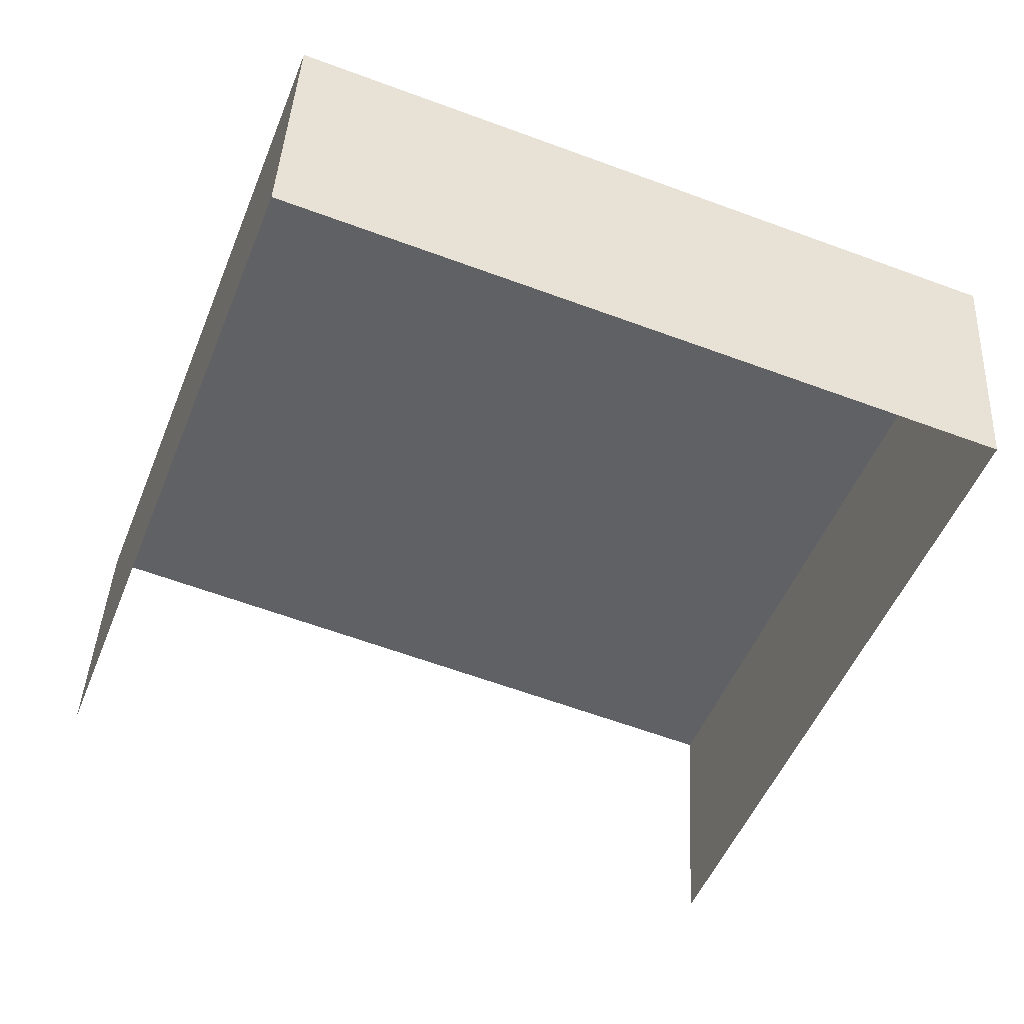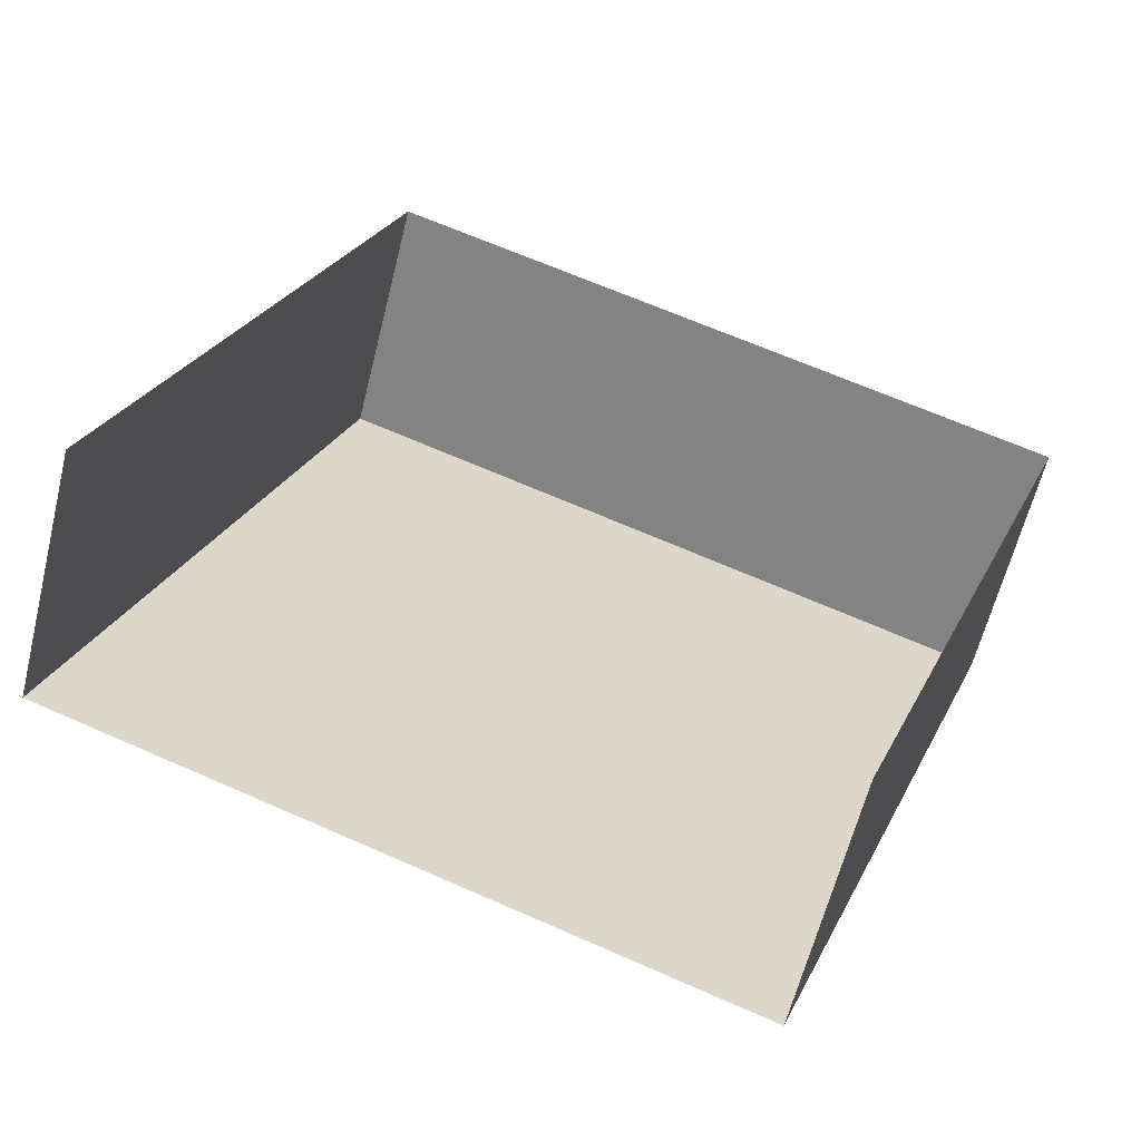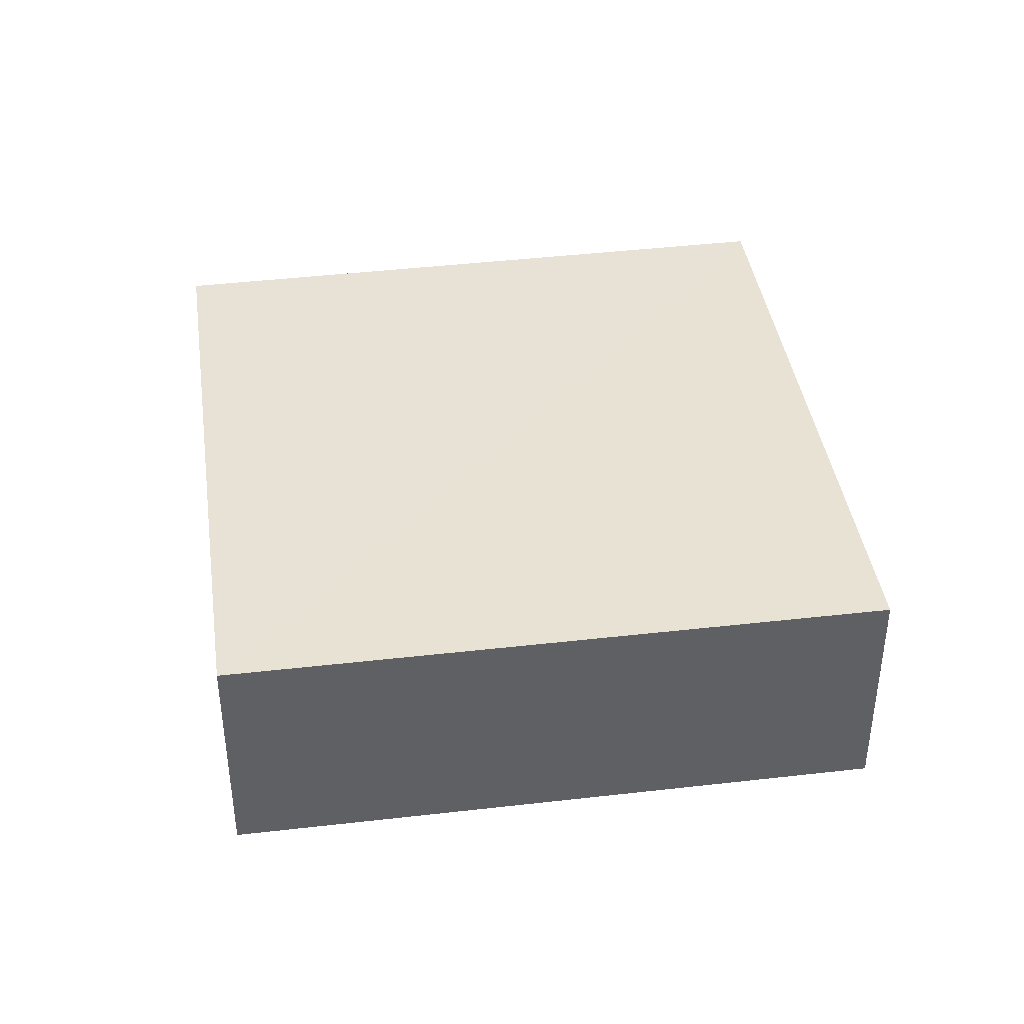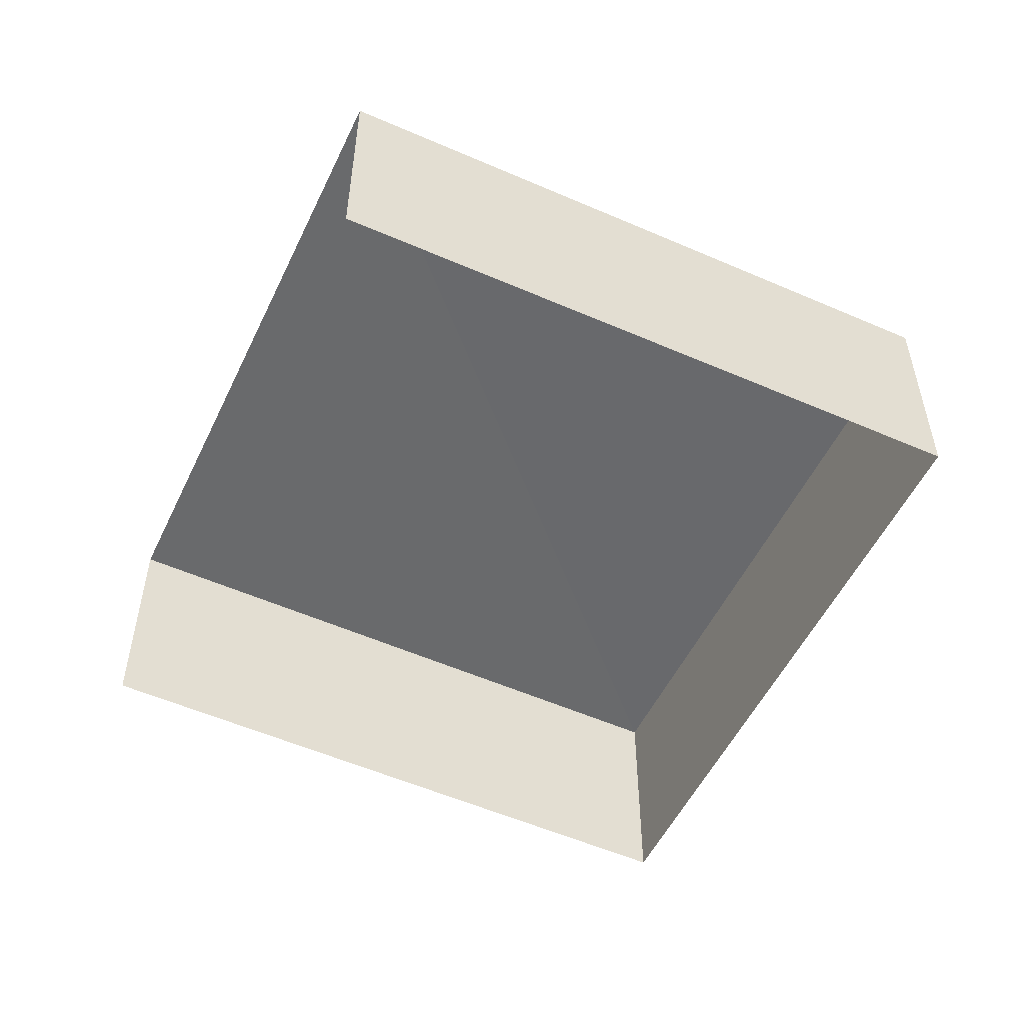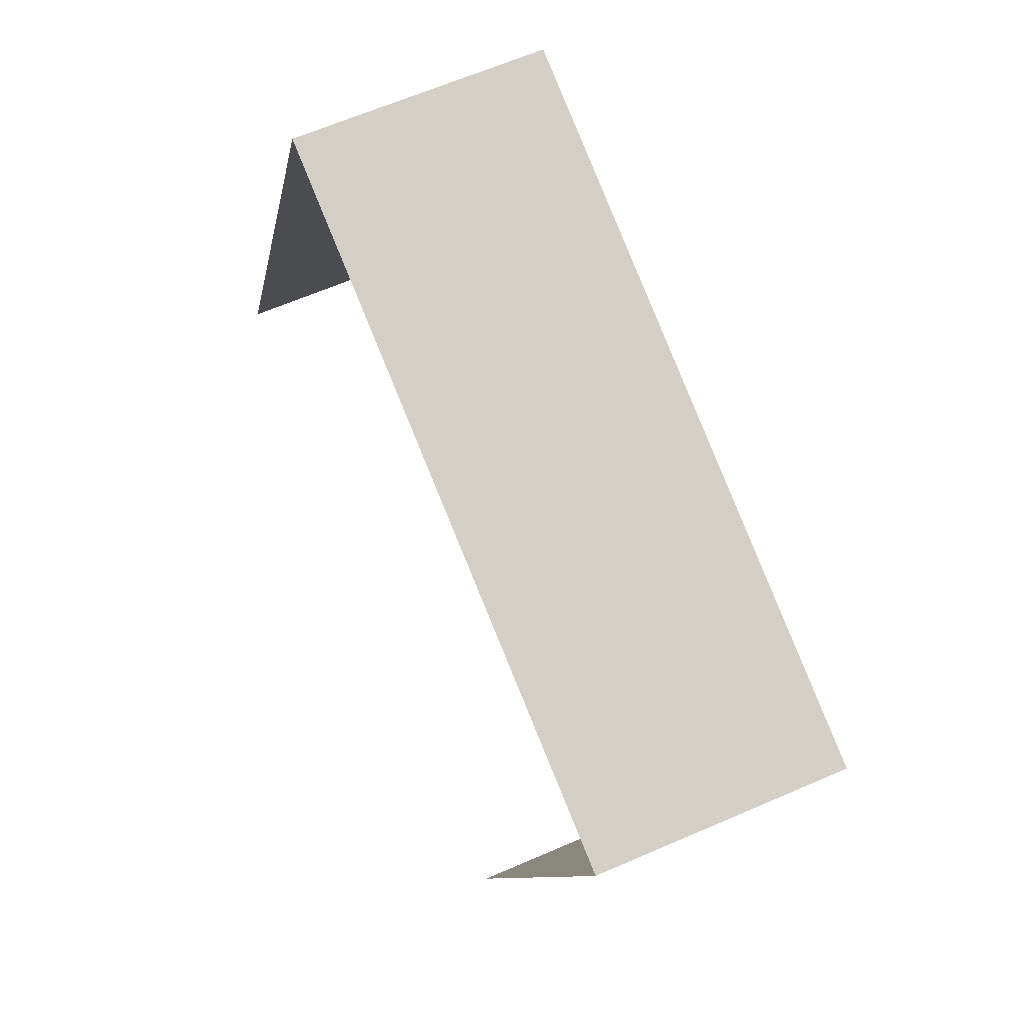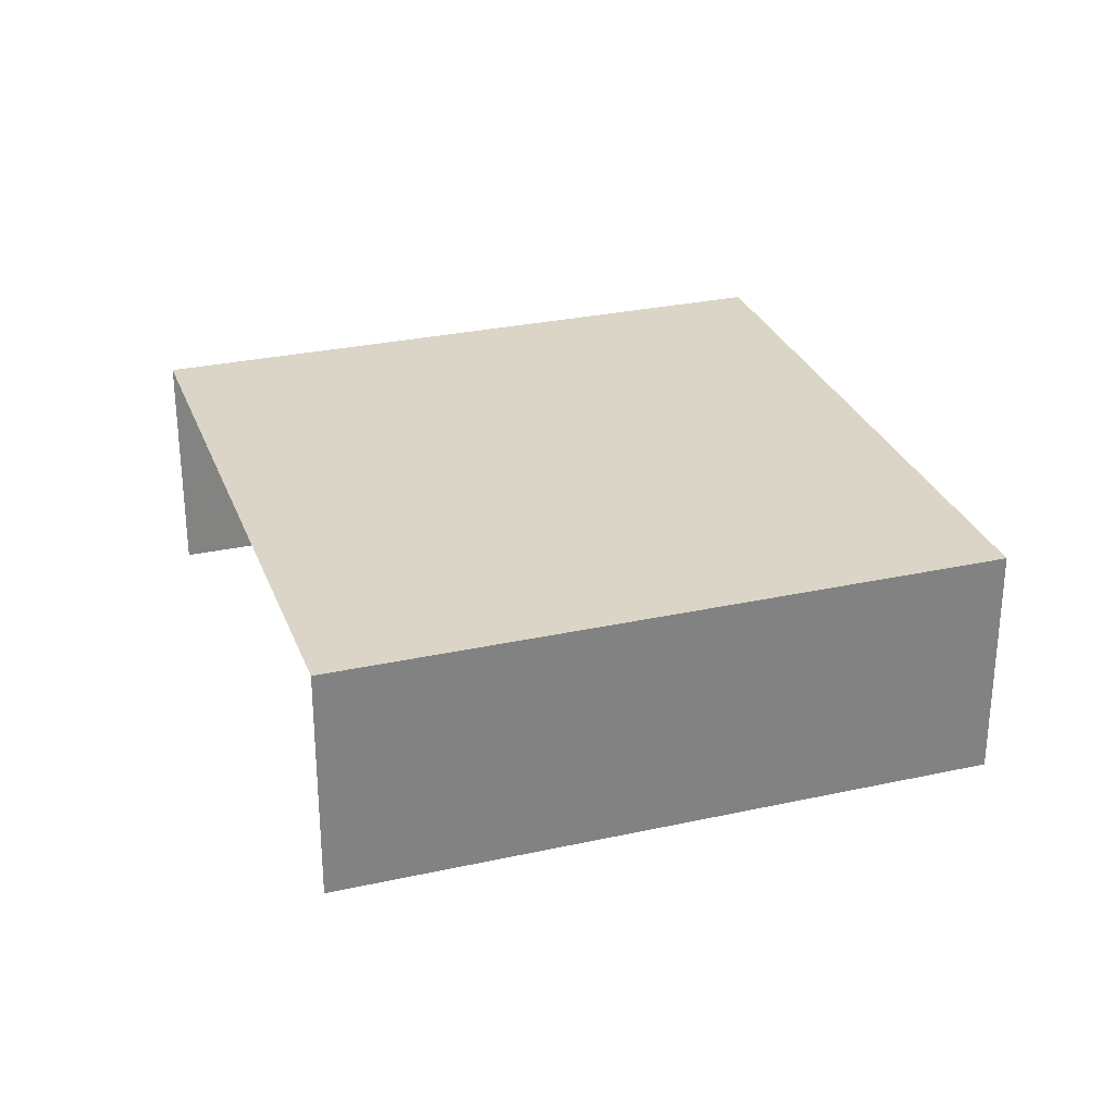
<metadata>
{"format":"obj","ext":"obj","renderer":"f3d","projection":"perspective","resolution":1024,"background":"white","views":[{"elev":40.4,"azim":-176.4,"up":"+Y"},{"elev":-60.5,"azim":166.3,"up":"+Y"},{"elev":40.7,"azim":102.7,"up":"+Z"},{"elev":-53.0,"azim":85.7,"up":"+Z"},{"elev":62.3,"azim":-114.0,"up":"+Y"},{"elev":28.9,"azim":92.6,"up":"+Z"}]}
</metadata>
<code>
v -2.254e+05 -1.283e+05 11.9
v -2.254e+05 -1.283e+05 11.9
v -2.254e+05 -1.282e+05 11.9
v -2.254e+05 -1.282e+05 11.9
v -2.254e+05 -1.283e+05 13.42
v -2.254e+05 -1.282e+05 13.42
v -2.254e+05 -1.282e+05 13.42
v -2.254e+05 -1.283e+05 13.42
f 1 2 3
f 4 1 3
f 8 2 1
f 5 8 1
f 5 6 7
f 8 5 7
f 7 3 2
f 8 7 2
f 5 1 4
f 6 5 4
f 7 4 3
f 7 6 4

</code>
